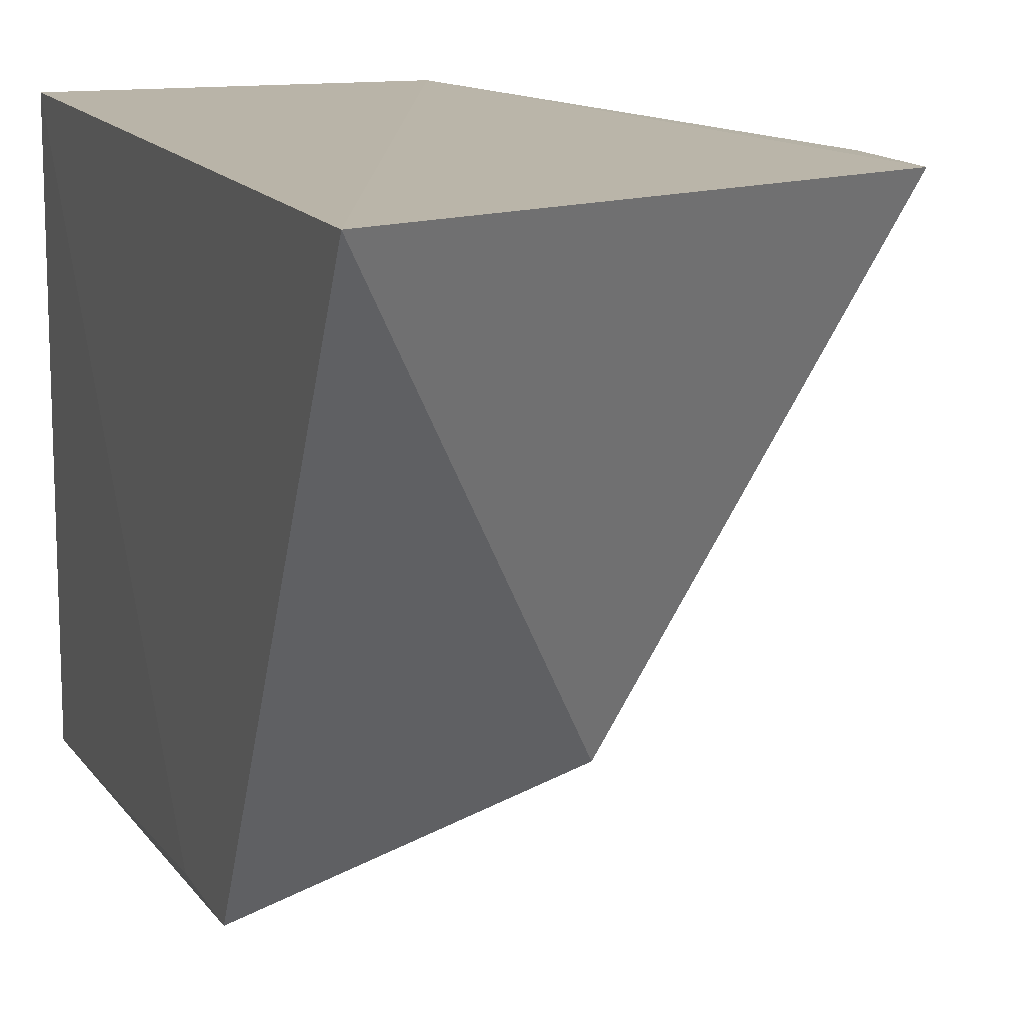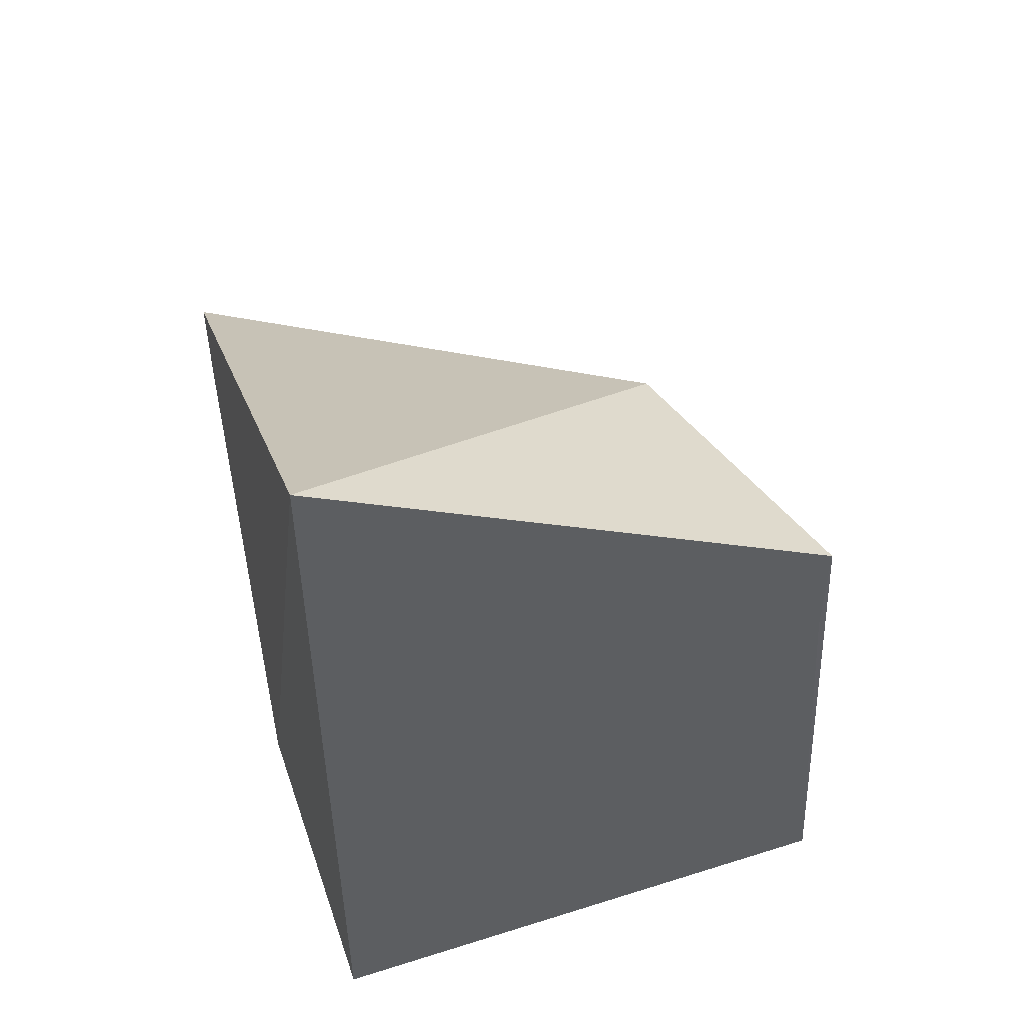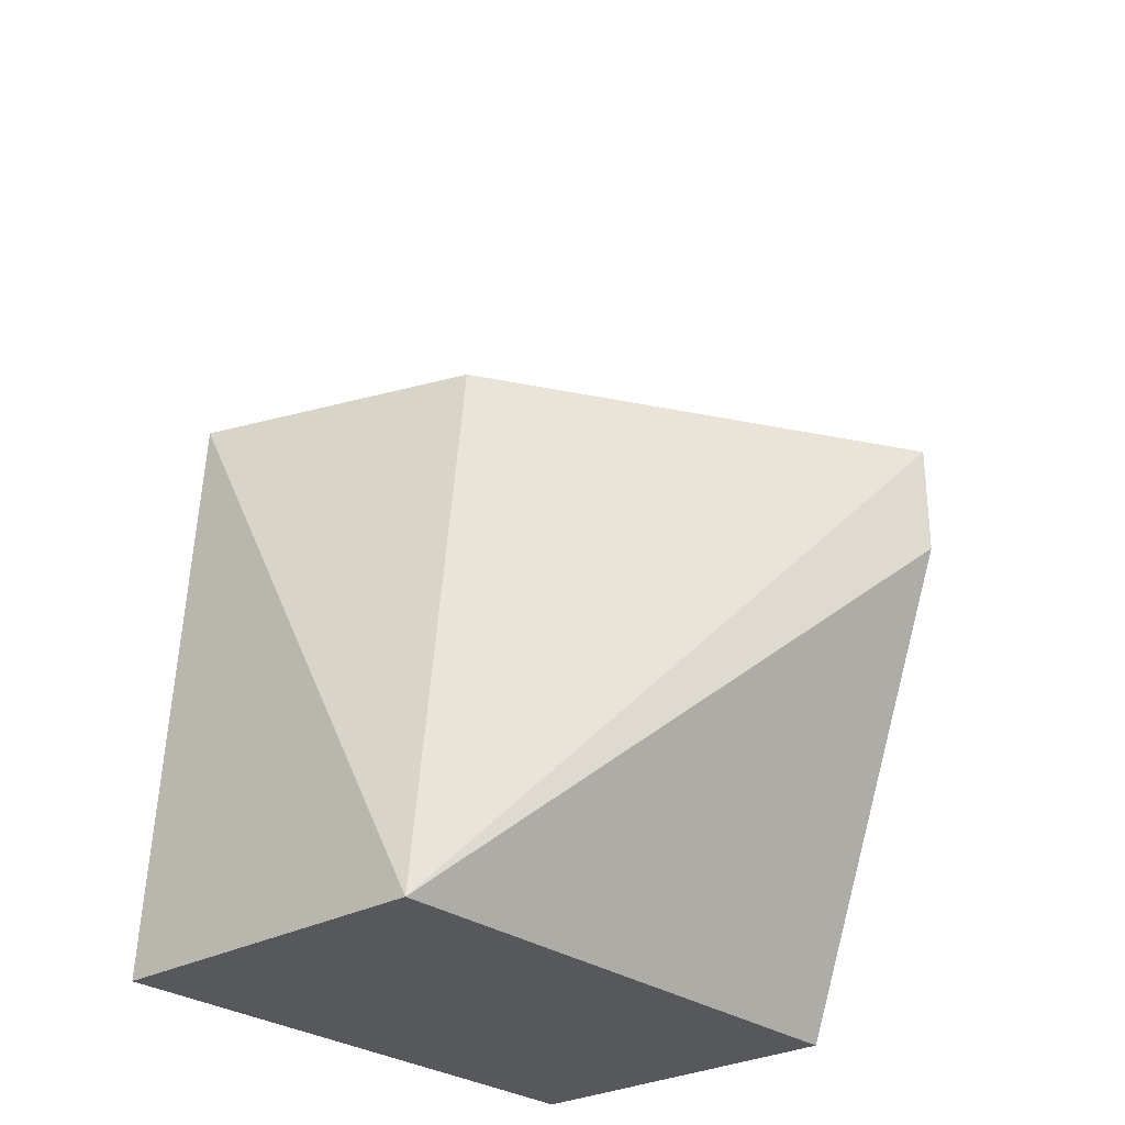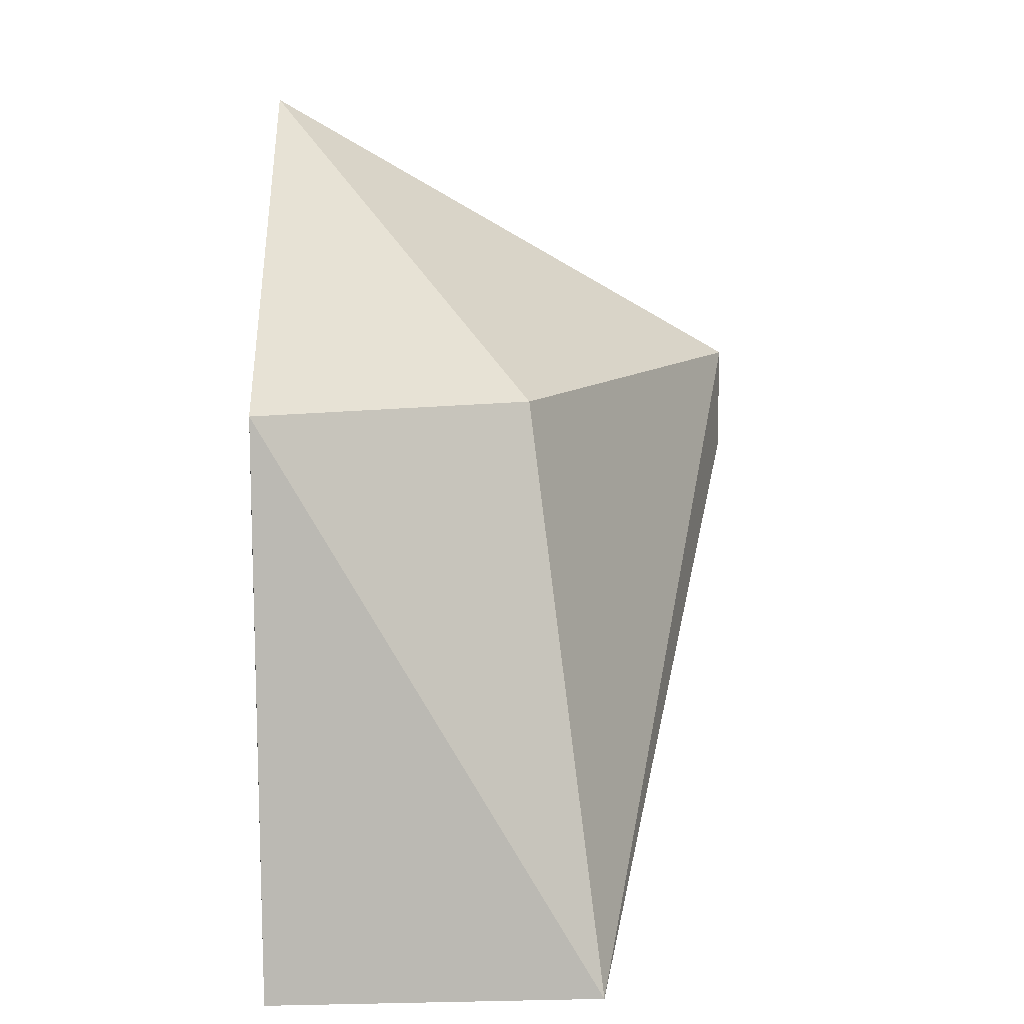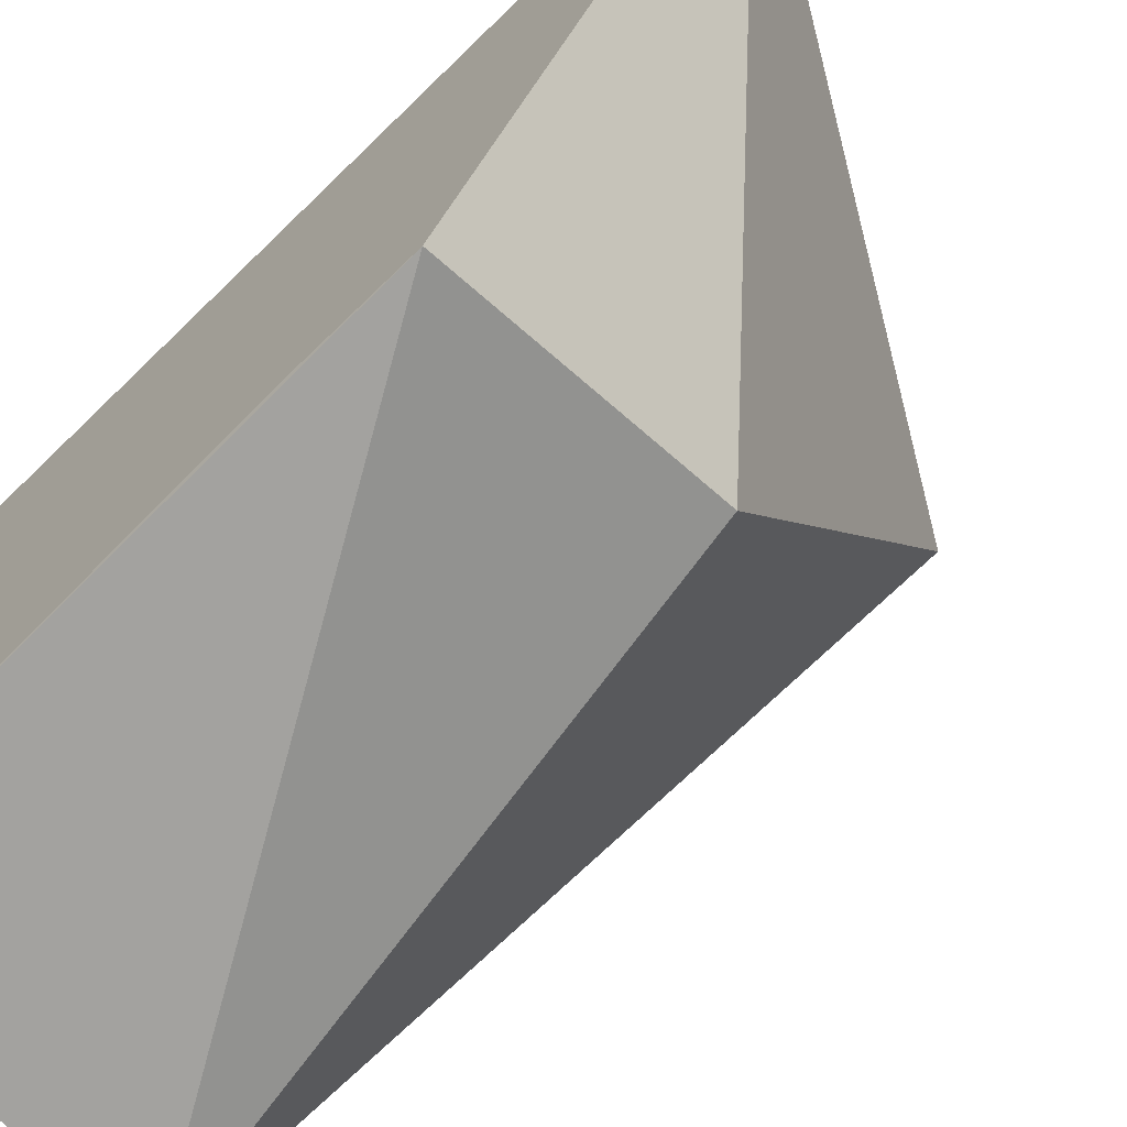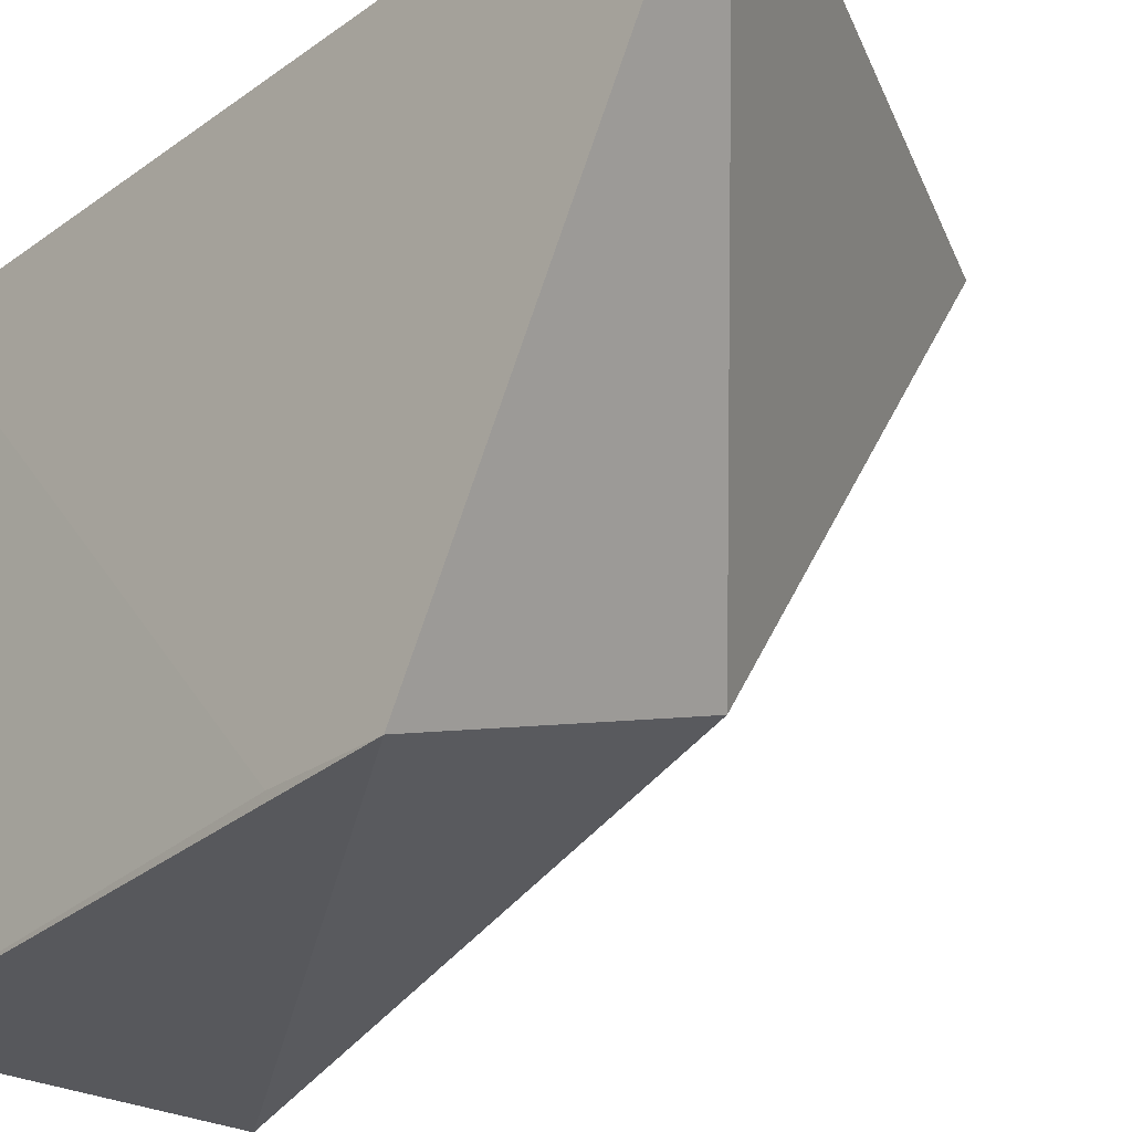
<metadata>
{"format":"obj","ext":"obj","renderer":"f3d","projection":"perspective","resolution":1024,"background":"white","views":[{"elev":13.2,"azim":-19.6,"up":"+Y"},{"elev":51.2,"azim":-108.9,"up":"+Z"},{"elev":-27.8,"azim":41.0,"up":"+Z"},{"elev":11.0,"azim":-2.8,"up":"+Z"},{"elev":-69.5,"azim":-45.7,"up":"+Y"},{"elev":-25.9,"azim":-41.3,"up":"+Y"}]}
</metadata>
<code>
v 0.005468 -0.07655 0.3409
v 0.05143 -0.08174 0.2624
v 0.07625 -0.008425 0.3409
v 0.00598 -0.00598 0.381
v 0.00598 -0.00598 0.2624
v 0.04219 -0.06443 0.3409
v 0.00598 -0.08174 0.2624
v 0.05143 -0.00598 0.2624
v 0.005468 -0.07655 0.3258
v 0.07625 -0.008425 0.3258
f 5 1 4
f 6 3 4
f 6 4 1
f 6 1 2
f 6 2 3
f 7 5 2
f 7 2 1
f 8 2 5
f 8 5 4
f 8 4 3
f 9 7 1
f 9 1 5
f 9 5 7
f 10 8 3
f 10 3 2
f 10 2 8

</code>
